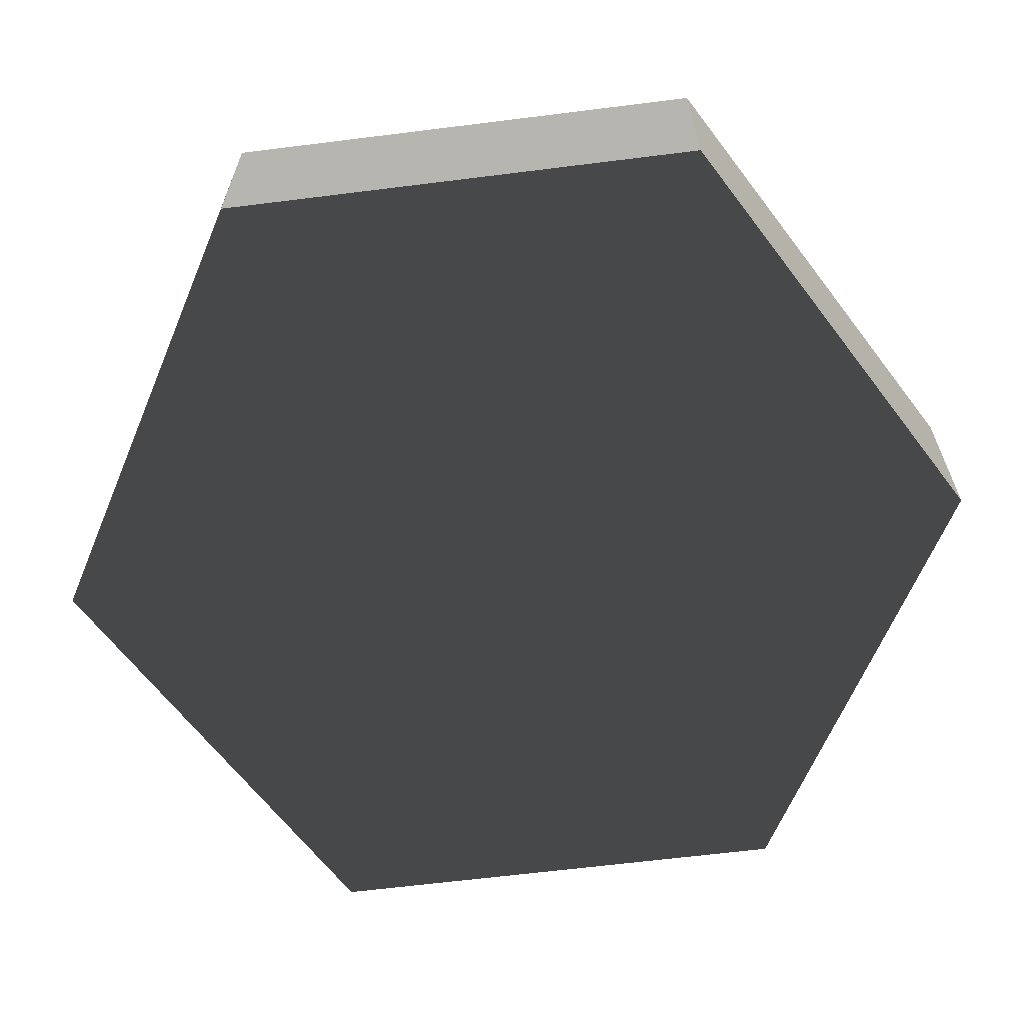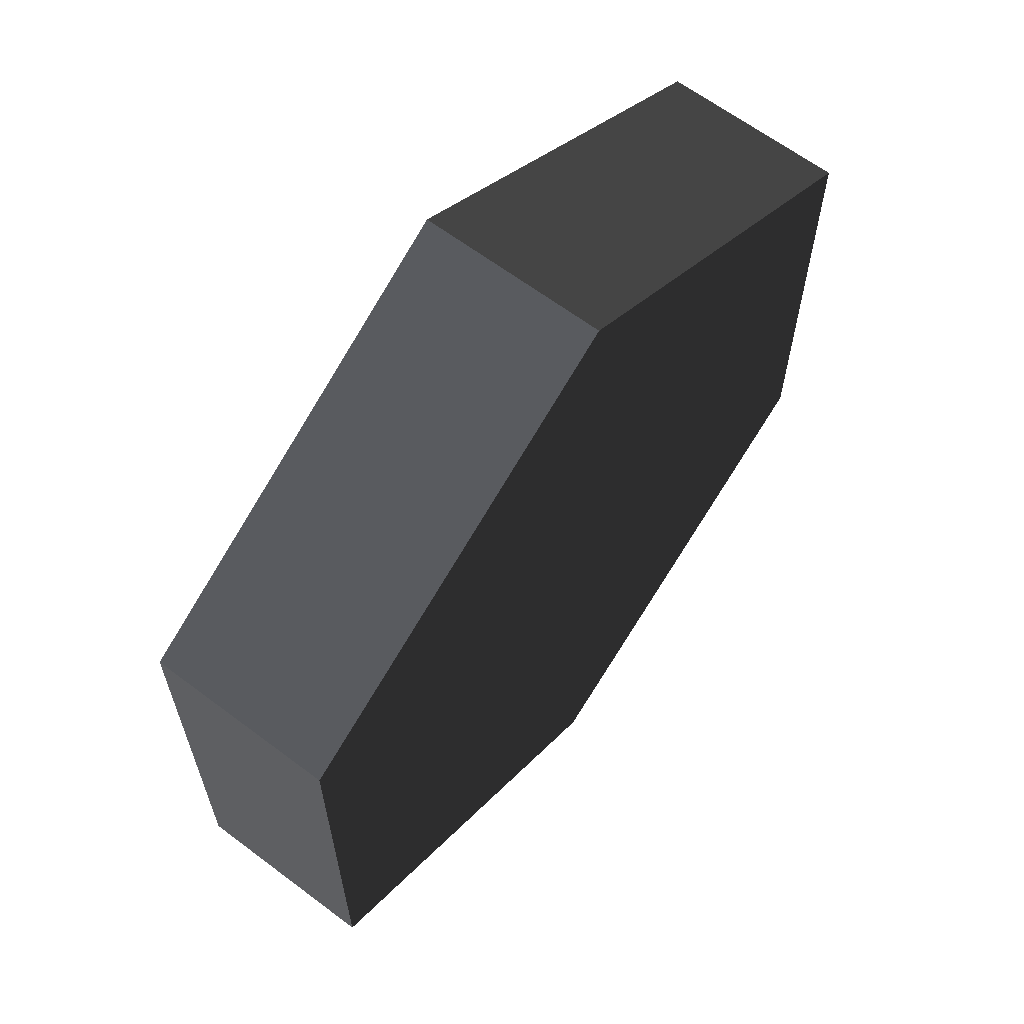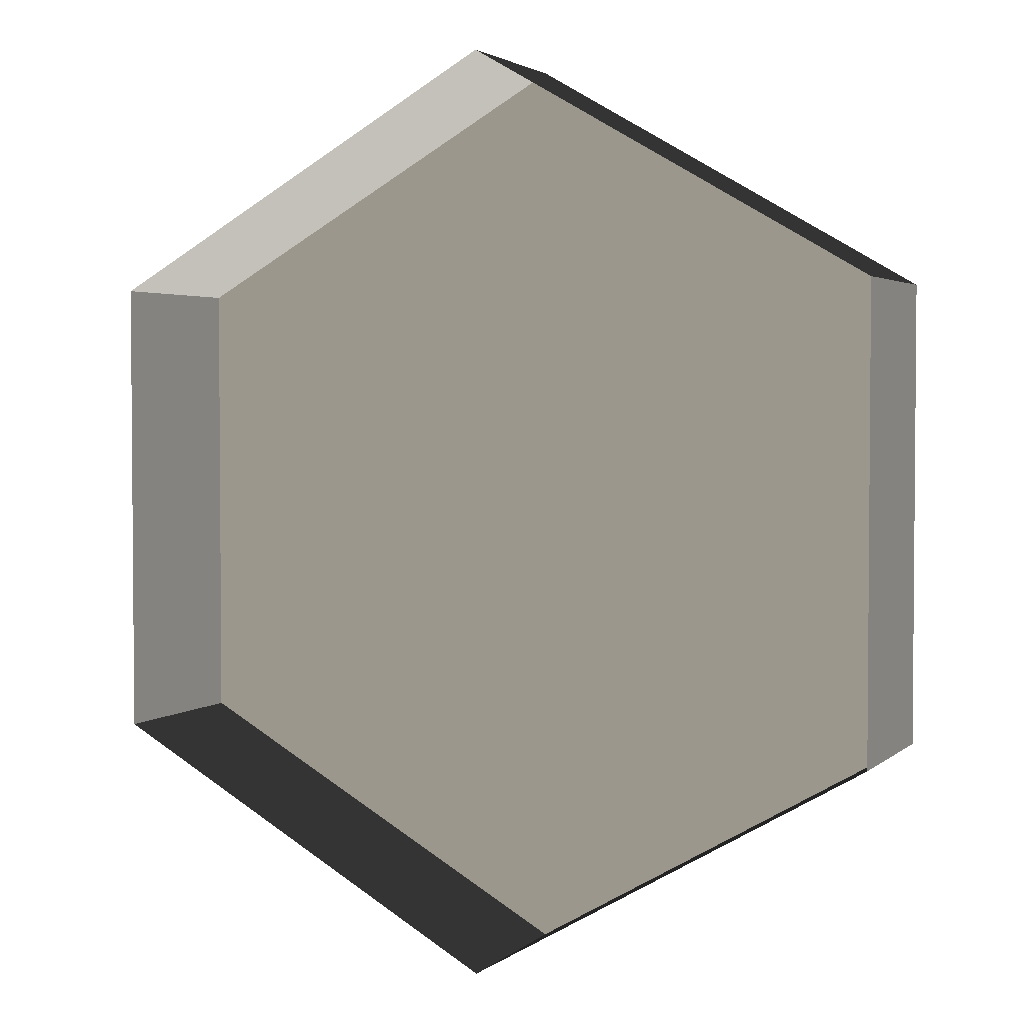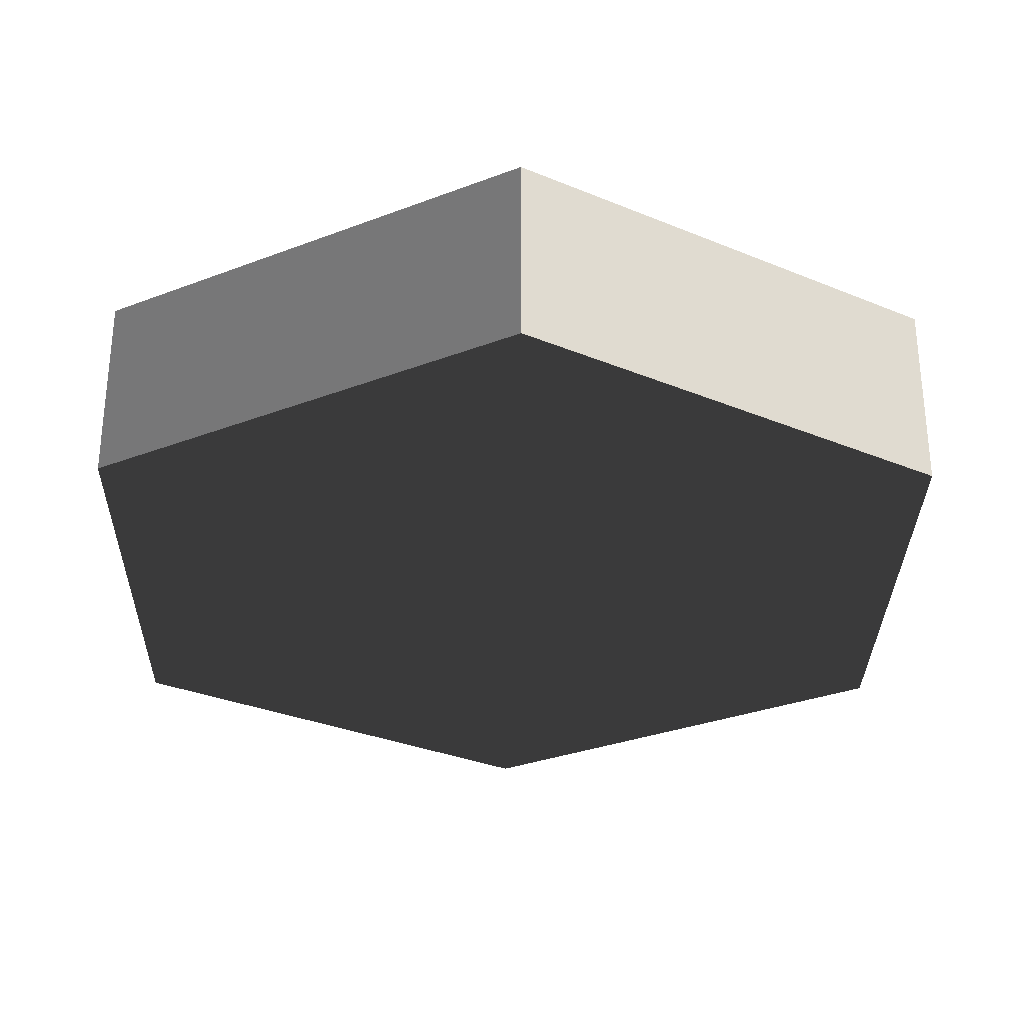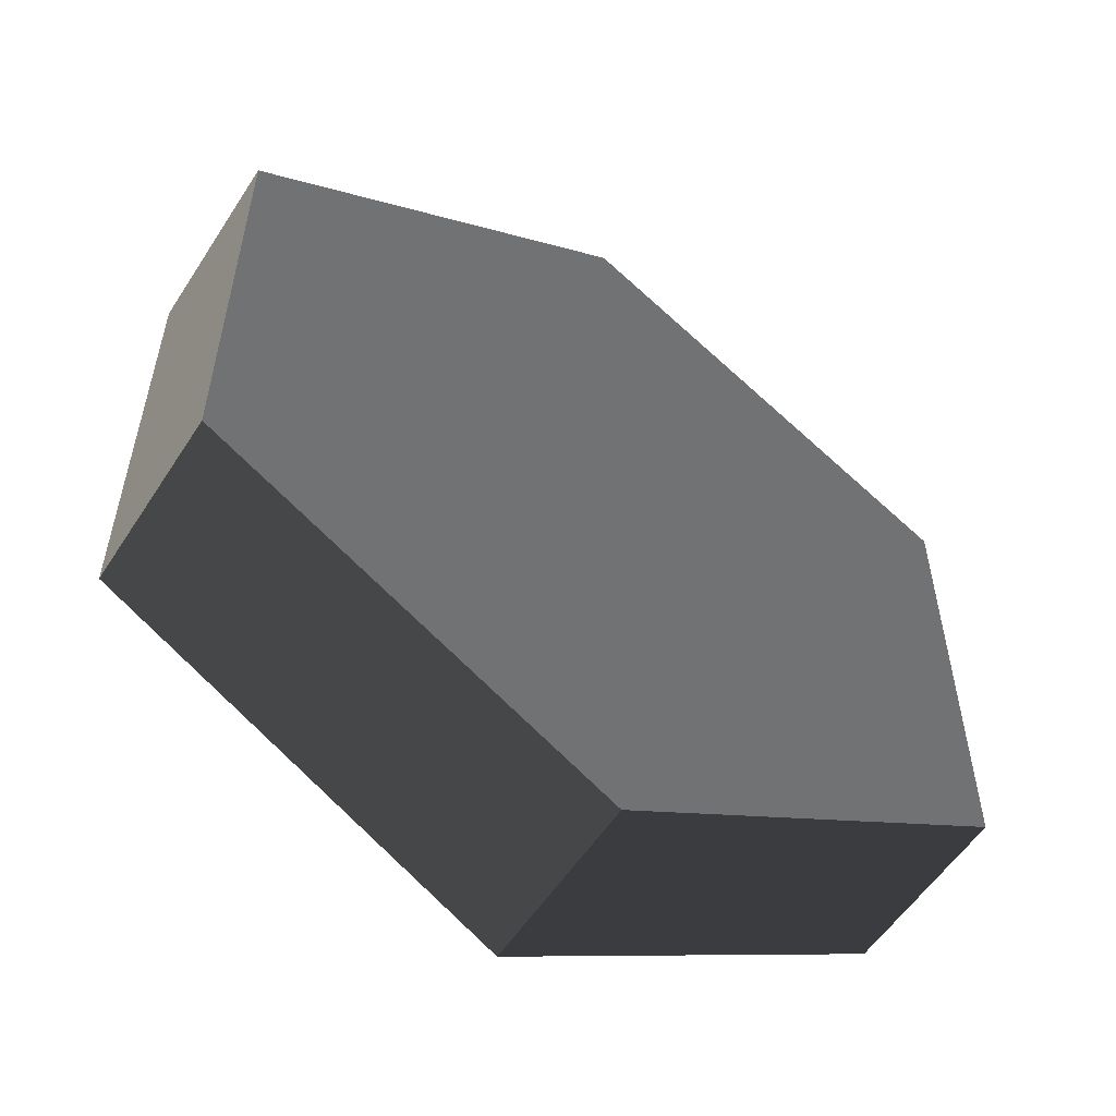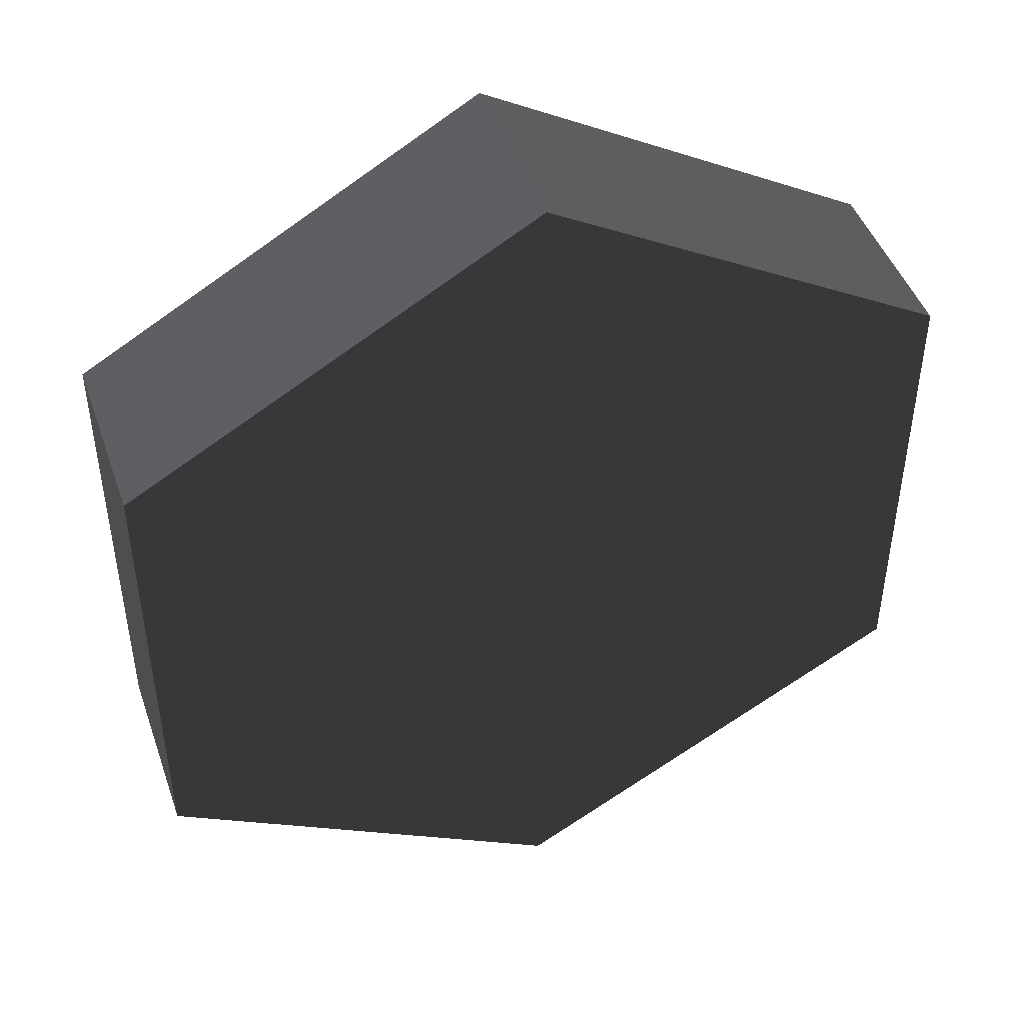
<metadata>
{"format":"obj","ext":"obj","renderer":"f3d","projection":"perspective","resolution":1024,"background":"white","views":[{"elev":-64.2,"azim":-142.8,"up":"+Z"},{"elev":63.9,"azim":127.2,"up":"+Y"},{"elev":2.9,"azim":22.9,"up":"+Y"},{"elev":-30.6,"azim":-121.0,"up":"+Z"},{"elev":-55.6,"azim":147.5,"up":"+Y"},{"elev":45.8,"azim":161.1,"up":"+Y"}]}
</metadata>
<code>
v 0 -10 -10
v 8.66 -5 -10
v 8.66 5 -10
v 0 10 -10
v -8.66 -5 -10
v -8.66 5 -10
v -8.66 5 -10
v 0 10 -10
v 0 10 -6
v -8.66 5 -6
v -8.66 -5 -10
v -8.66 5 -10
v -8.66 5 -6
v -8.66 -5 -6
v 0 -10 -10
v -8.66 -5 -10
v -8.66 -5 -6
v 0 -10 -6
v 8.66 -5 -10
v 0 -10 -10
v 0 -10 -6
v 8.66 -5 -6
v 8.66 5 -10
v 8.66 -5 -10
v 8.66 -5 -6
v 8.66 5 -6
v 0 10 -10
v 8.66 5 -10
v 8.66 5 -6
v 0 10 -6
g Cylinder_008_1238_22
f 1 3 2
f 3 1 4
f 4 1 5
f 4 5 6
f 7 9 8
f 7 10 9
f 11 13 12
f 11 14 13
f 15 17 16
f 15 18 17
f 19 21 20
f 19 22 21
f 23 25 24
f 23 26 25
f 27 29 28
f 27 30 29

</code>
